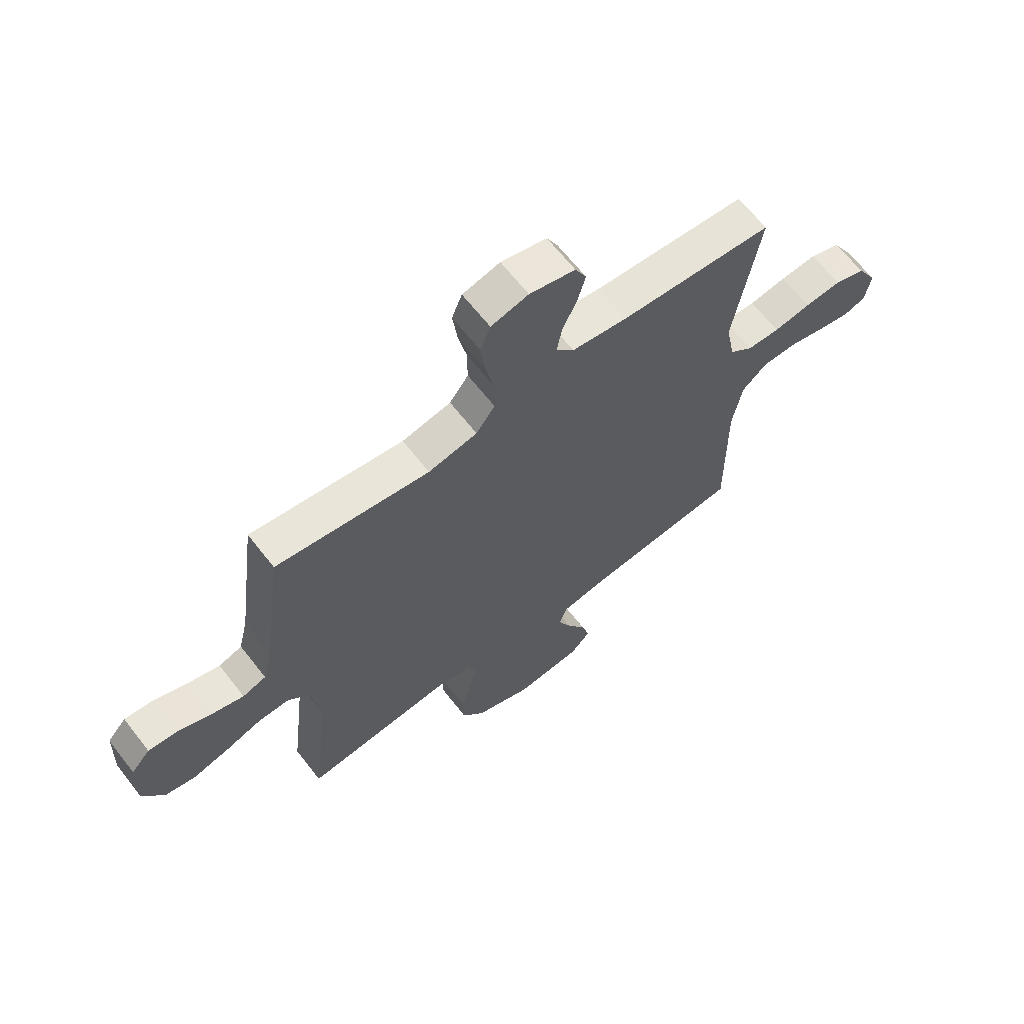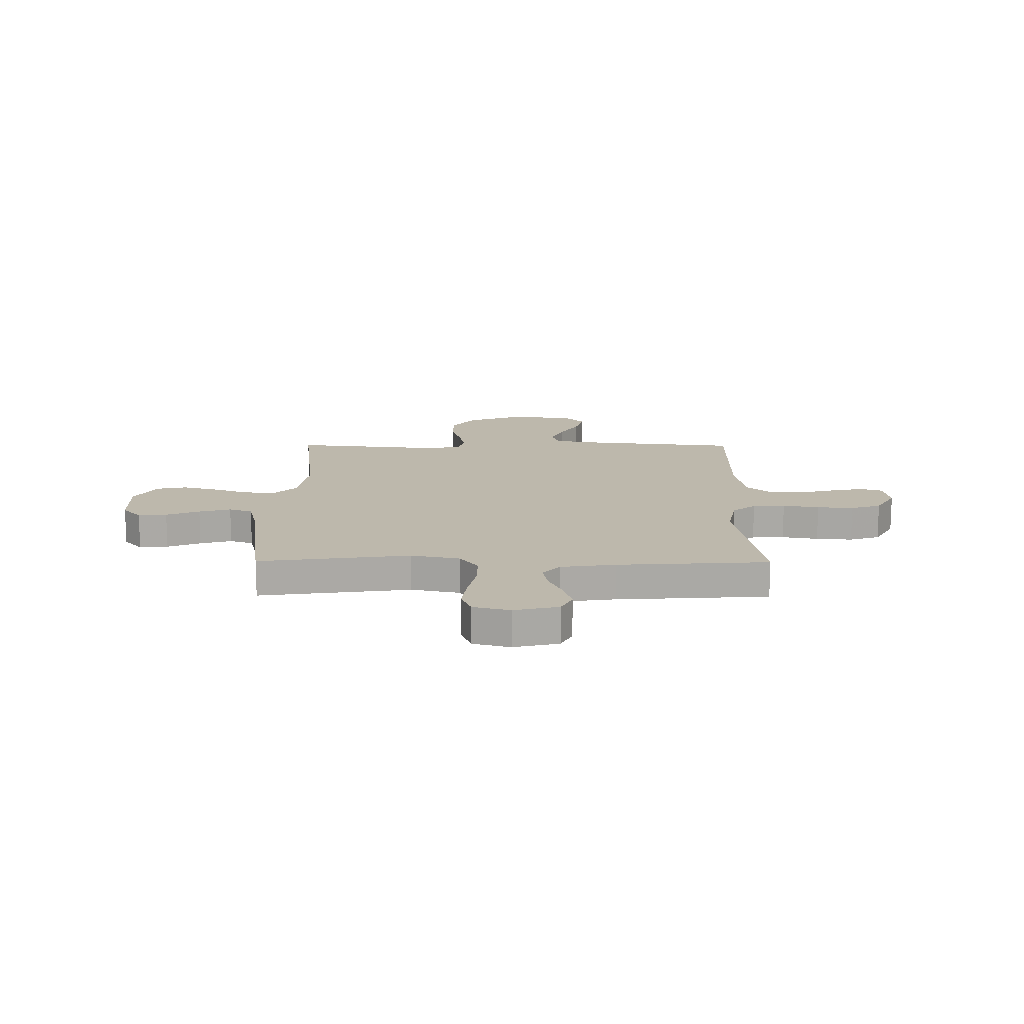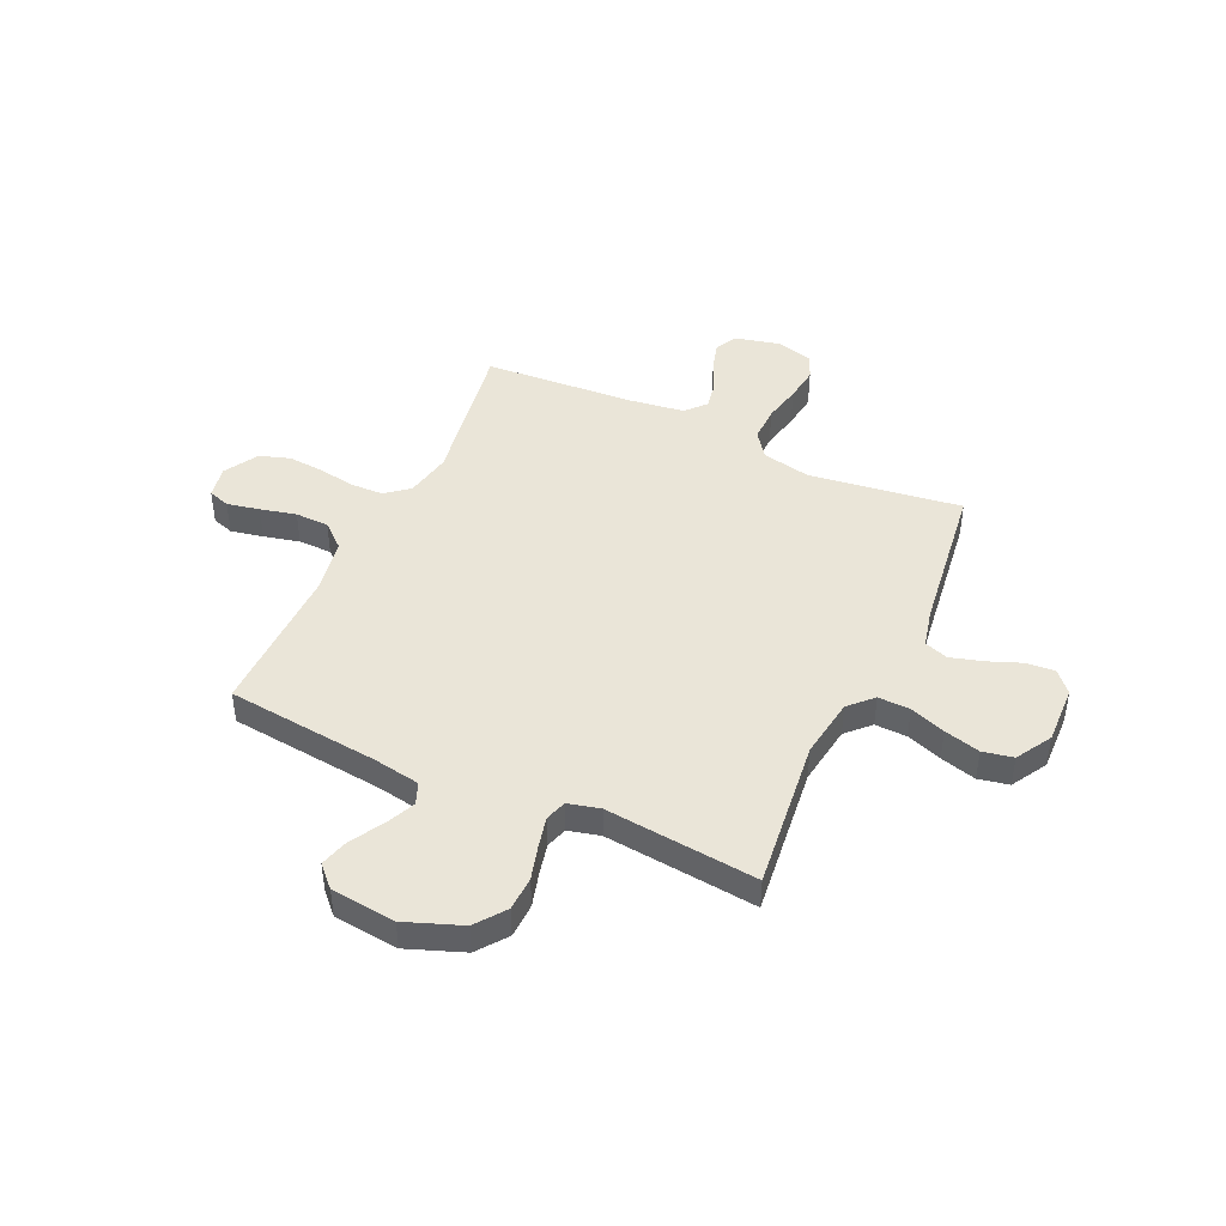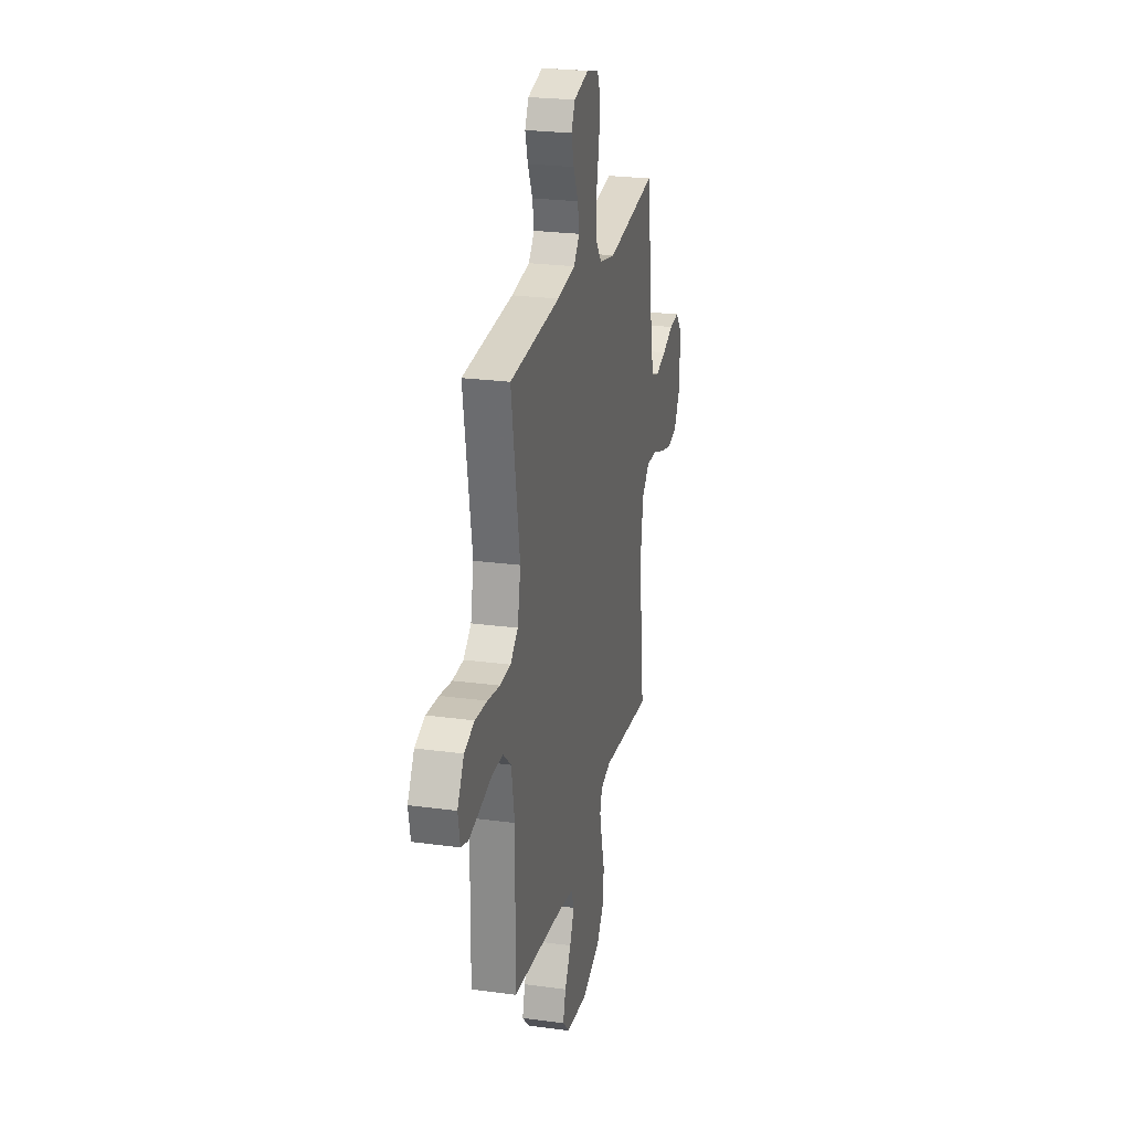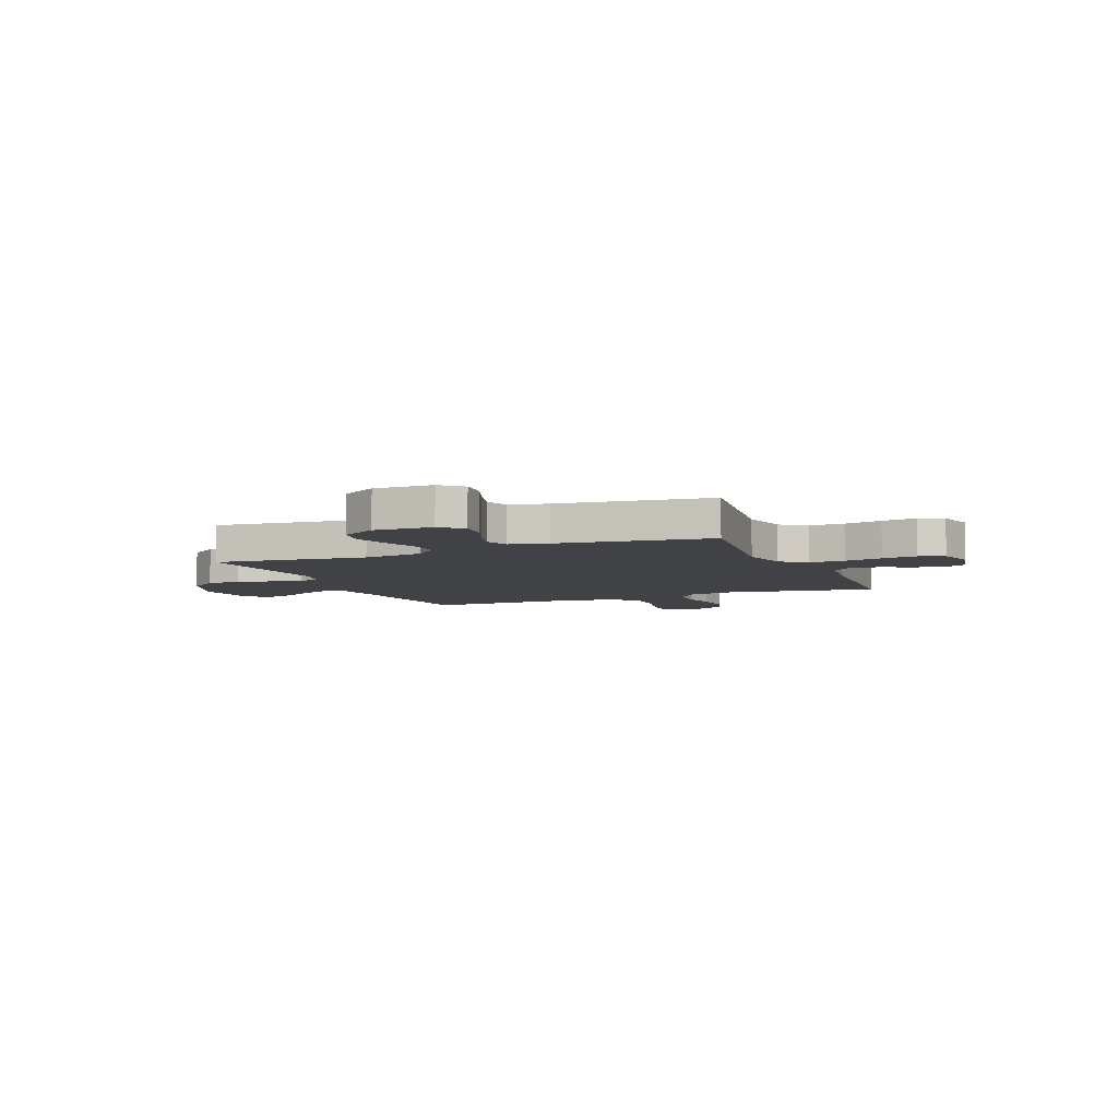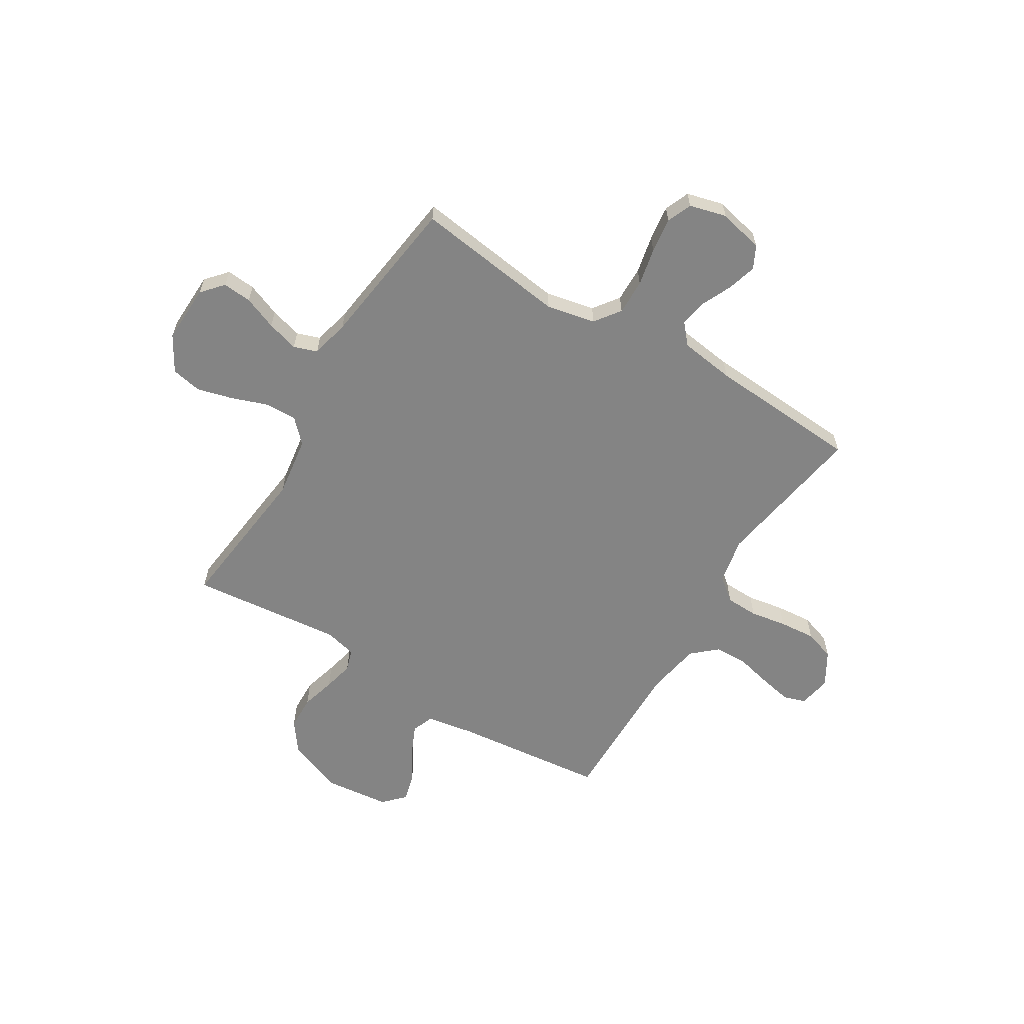
<metadata>
{"format":"obj","ext":"obj","renderer":"f3d","projection":"perspective","resolution":1024,"background":"white","views":[{"elev":64.9,"azim":-37.9,"up":"+Z"},{"elev":14.9,"azim":0.4,"up":"+Y"},{"elev":44.5,"azim":-155.2,"up":"+Y"},{"elev":24.5,"azim":102.6,"up":"+Z"},{"elev":-6.2,"azim":-67.4,"up":"+Y"},{"elev":-61.4,"azim":-31.3,"up":"+Y"}]}
</metadata>
<code>
v -0.5 0.07 0.5
v -0.2 0.07 0.459
v -0.104 0.07 0.479
v -0.067 0.07 0.529
v -0.068 0.07 0.599
v -0.084 0.07 0.674
v -0.093 0.07 0.743
v -0.073 0.07 0.792
v 0 0.07 0.811
v 0.089 0.07 0.79
v 0.111 0.07 0.746
v 0.095 0.07 0.69
v 0.067 0.07 0.629
v 0.057 0.07 0.575
v 0.092 0.07 0.535
v 0.2 0.07 0.52
v 0.5 0.07 0.5
v 0.45 0.07 0.2
v 0.468 0.07 0.108
v 0.514 0.07 0.071
v 0.578 0.07 0.069
v 0.65 0.07 0.081
v 0.722 0.07 0.087
v 0.782 0.07 0.067
v 0.821 0.07 0
v 0.809 0.07 -0.064
v 0.766 0.07 -0.078
v 0.702 0.07 -0.065
v 0.631 0.07 -0.048
v 0.565 0.07 -0.049
v 0.516 0.07 -0.092
v 0.497 0.07 -0.2
v 0.5 0.07 -0.5
v 0.2 0.07 -0.532
v 0.106 0.07 -0.548
v 0.089 0.07 -0.591
v 0.115 0.07 -0.649
v 0.152 0.07 -0.712
v 0.168 0.07 -0.769
v 0.128 0.07 -0.81
v 0 0.07 -0.824
v -0.111 0.07 -0.782
v -0.155 0.07 -0.723
v -0.157 0.07 -0.655
v -0.138 0.07 -0.587
v -0.124 0.07 -0.527
v -0.137 0.07 -0.485
v -0.2 0.07 -0.469
v -0.5 0.07 -0.5
v -0.465 0.07 -0.2
v -0.482 0.07 -0.081
v -0.526 0.07 -0.036
v -0.589 0.07 -0.038
v -0.659 0.07 -0.063
v -0.73 0.07 -0.082
v -0.79 0.07 -0.07
v -0.831 0.07 0
v -0.827 0.07 0.115
v -0.79 0.07 0.157
v -0.733 0.07 0.152
v -0.667 0.07 0.126
v -0.604 0.07 0.108
v -0.558 0.07 0.124
v -0.54 0.07 0.2
v -0.5 0 0.5
v -0.2 0 0.459
v -0.104 0 0.479
v -0.067 0 0.529
v -0.068 0 0.599
v -0.084 0 0.674
v -0.093 0 0.743
v -0.073 0 0.792
v 0 0 0.811
v 0.089 0 0.79
v 0.111 0 0.746
v 0.095 0 0.69
v 0.067 0 0.629
v 0.057 0 0.575
v 0.092 0 0.535
v 0.2 0 0.52
v 0.5 0 0.5
v 0.45 0 0.2
v 0.468 0 0.108
v 0.514 0 0.071
v 0.578 0 0.069
v 0.65 0 0.081
v 0.722 0 0.087
v 0.782 0 0.067
v 0.821 0 0
v 0.809 0 -0.064
v 0.766 0 -0.078
v 0.702 0 -0.065
v 0.631 0 -0.048
v 0.565 0 -0.049
v 0.516 0 -0.092
v 0.497 0 -0.2
v 0.5 0 -0.5
v 0.2 0 -0.532
v 0.106 0 -0.548
v 0.089 0 -0.591
v 0.115 0 -0.649
v 0.152 0 -0.712
v 0.168 0 -0.769
v 0.128 0 -0.81
v 0 0 -0.824
v -0.111 0 -0.782
v -0.155 0 -0.723
v -0.157 0 -0.655
v -0.138 0 -0.587
v -0.124 0 -0.527
v -0.137 0 -0.485
v -0.2 0 -0.469
v -0.5 0 -0.5
v -0.465 0 -0.2
v -0.482 0 -0.081
v -0.526 0 -0.036
v -0.589 0 -0.038
v -0.659 0 -0.063
v -0.73 0 -0.082
v -0.79 0 -0.07
v -0.831 0 0
v -0.827 0 0.115
v -0.79 0 0.157
v -0.733 0 0.152
v -0.667 0 0.126
v -0.604 0 0.108
v -0.558 0 0.124
v -0.54 0 0.2
f 59 60 61
f 58 59 61
f 57 58 61
f 56 57 61
f 55 56 61
f 54 55 61
f 53 54 61
f 52 53 61 62
f 51 52 62 63
f 48 49 50
f 47 48 50 51
f 43 44 45
f 42 43 45
f 41 42 45
f 40 41 45
f 39 40 45
f 38 39 45
f 37 38 45
f 36 37 45 46
f 35 36 46 47
f 32 33 34
f 51 63 64
f 47 51 64
f 35 47 64
f 34 35 64
f 32 34 64
f 31 32 64
f 27 28 29
f 26 27 29
f 25 26 29
f 24 25 29
f 23 24 29
f 22 23 29
f 21 22 29
f 16 17 18
f 15 16 18 19
f 11 12 13
f 10 11 13
f 9 10 13
f 8 9 13
f 7 8 13
f 6 7 13
f 5 6 13
f 4 5 13 14
f 3 4 14 15
f 64 1 2
f 31 64 2
f 30 31 2
f 20 21 29 30
f 30 2 3
f 20 30 3
f 19 20 3
f 3 15 19
f 125 124 123
f 125 123 122
f 125 122 121
f 125 121 120
f 125 120 119
f 125 119 118
f 125 118 117
f 126 125 117 116
f 127 126 116 115
f 114 113 112
f 115 114 112 111
f 109 108 107
f 109 107 106
f 109 106 105
f 109 105 104
f 109 104 103
f 109 103 102
f 109 102 101
f 110 109 101 100
f 111 110 100 99
f 98 97 96
f 128 127 115
f 128 115 111
f 128 111 99
f 128 99 98
f 128 98 96
f 128 96 95
f 93 92 91
f 93 91 90
f 93 90 89
f 93 89 88
f 93 88 87
f 93 87 86
f 93 86 85
f 82 81 80
f 83 82 80 79
f 77 76 75
f 77 75 74
f 77 74 73
f 77 73 72
f 77 72 71
f 77 71 70
f 77 70 69
f 78 77 69 68
f 79 78 68 67
f 66 65 128
f 66 128 95
f 66 95 94
f 94 93 85 84
f 67 66 94
f 67 94 84
f 67 84 83
f 83 79 67
f 1 65 66 2
f 2 66 67 3
f 3 67 68 4
f 4 68 69 5
f 5 69 70 6
f 6 70 71 7
f 7 71 72 8
f 8 72 73 9
f 9 73 74 10
f 10 74 75 11
f 11 75 76 12
f 12 76 77 13
f 13 77 78 14
f 14 78 79 15
f 15 79 80 16
f 16 80 81 17
f 17 81 82 18
f 18 82 83 19
f 19 83 84 20
f 20 84 85 21
f 21 85 86 22
f 22 86 87 23
f 23 87 88 24
f 24 88 89 25
f 25 89 90 26
f 26 90 91 27
f 27 91 92 28
f 28 92 93 29
f 29 93 94 30
f 30 94 95 31
f 31 95 96 32
f 32 96 97 33
f 33 97 98 34
f 34 98 99 35
f 35 99 100 36
f 36 100 101 37
f 37 101 102 38
f 38 102 103 39
f 39 103 104 40
f 40 104 105 41
f 41 105 106 42
f 42 106 107 43
f 43 107 108 44
f 44 108 109 45
f 45 109 110 46
f 46 110 111 47
f 47 111 112 48
f 48 112 113 49
f 49 113 114 50
f 50 114 115 51
f 51 115 116 52
f 52 116 117 53
f 53 117 118 54
f 54 118 119 55
f 55 119 120 56
f 56 120 121 57
f 57 121 122 58
f 58 122 123 59
f 59 123 124 60
f 60 124 125 61
f 61 125 126 62
f 62 126 127 63
f 63 127 128 64
f 64 128 65 1

</code>
